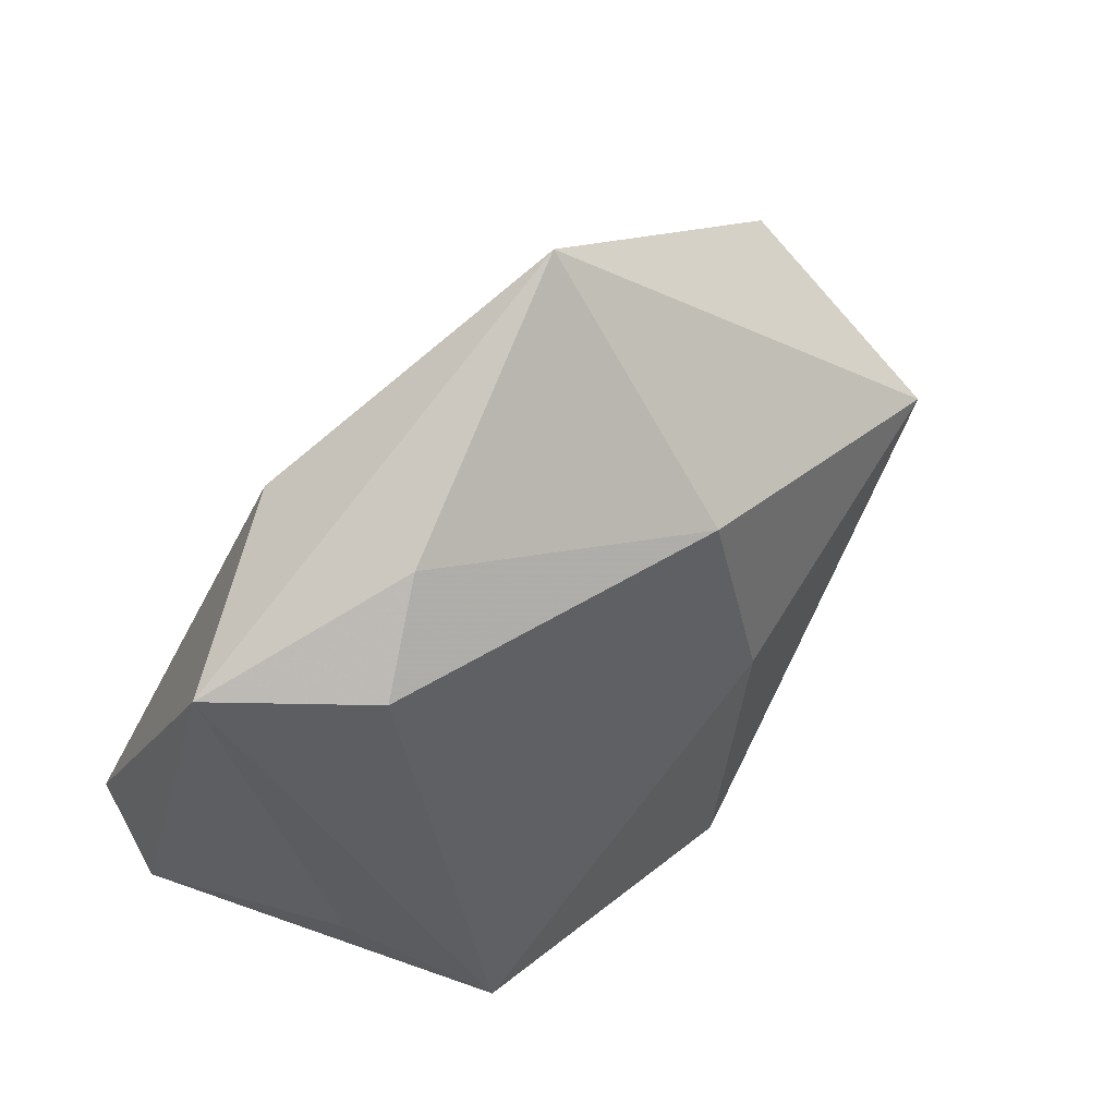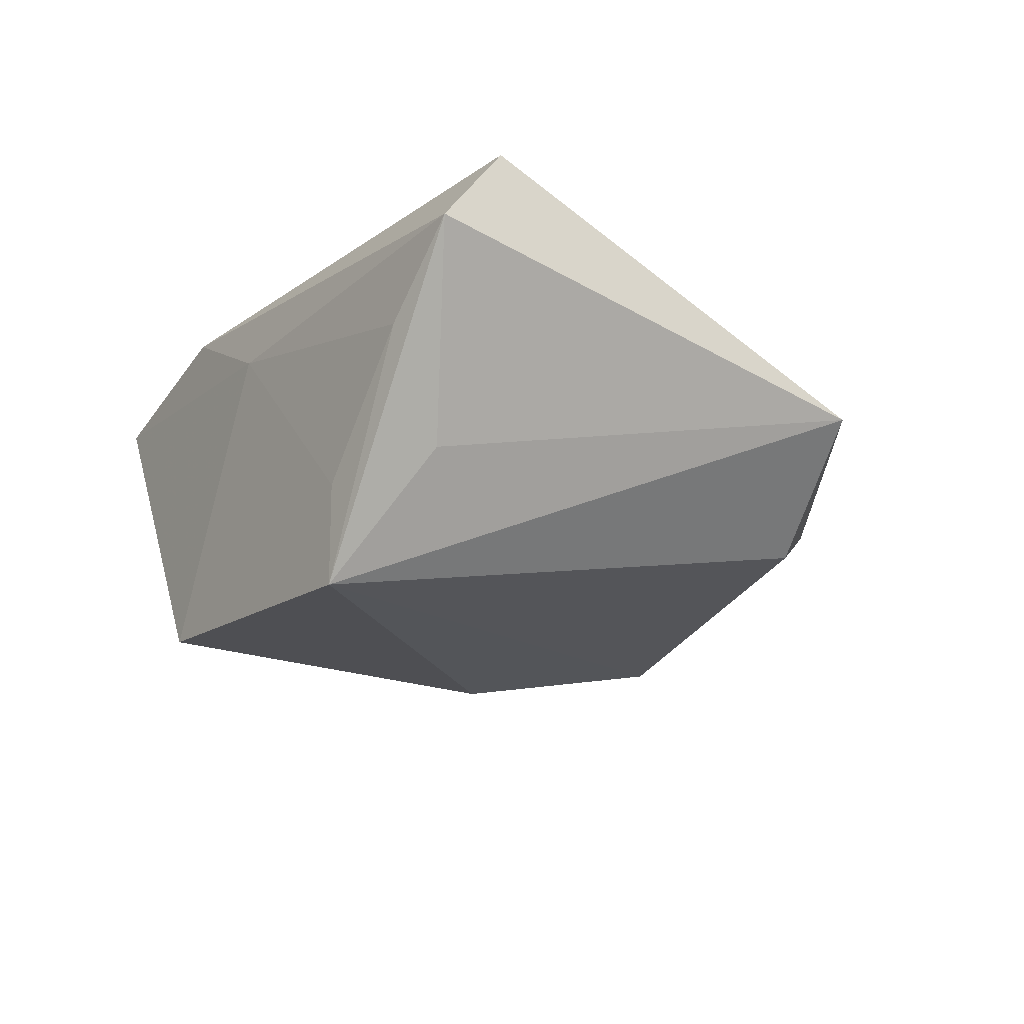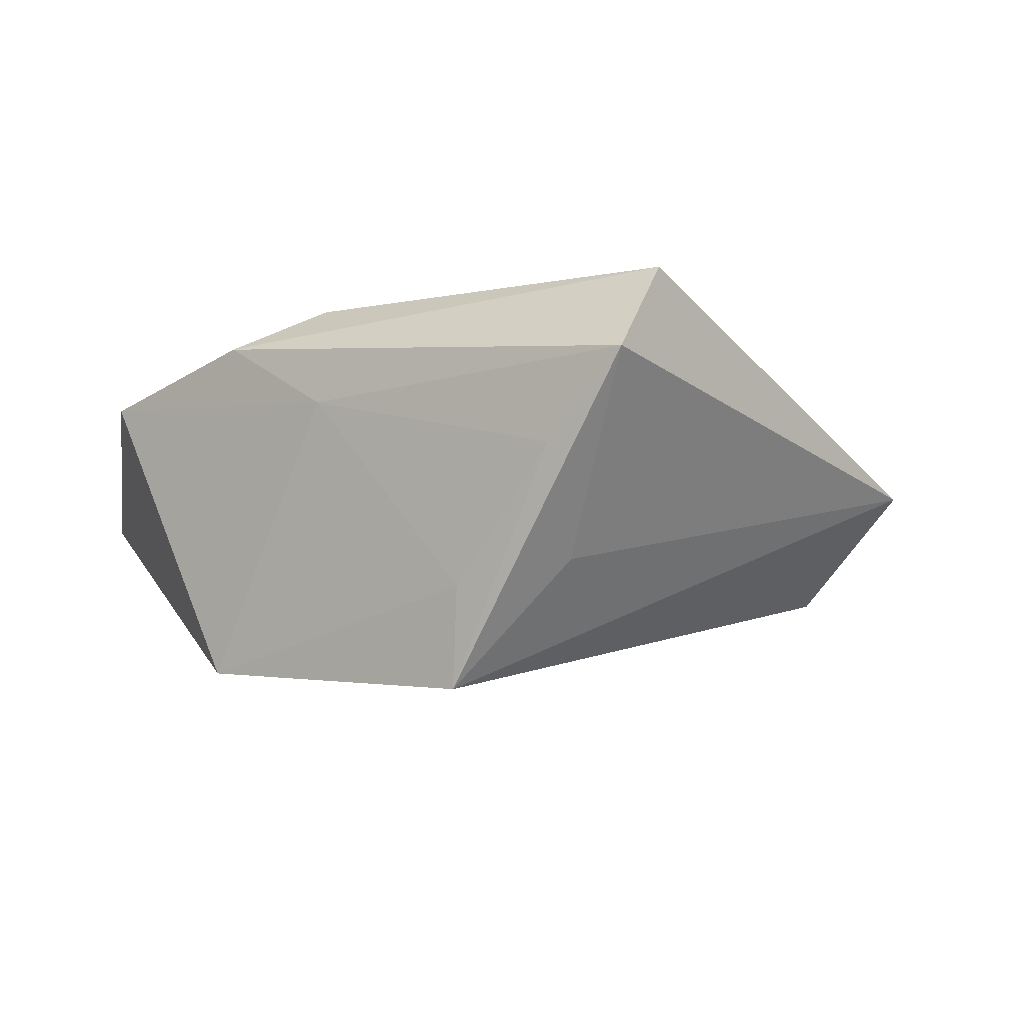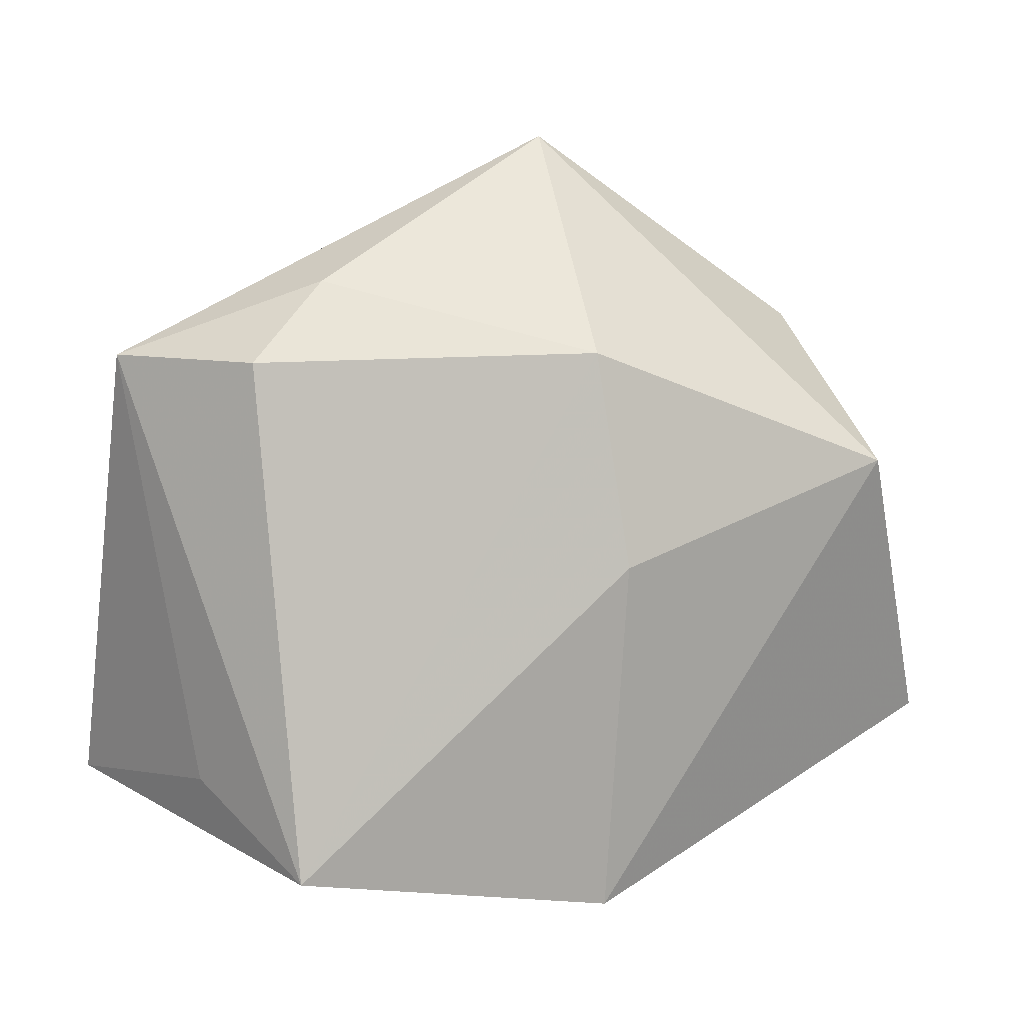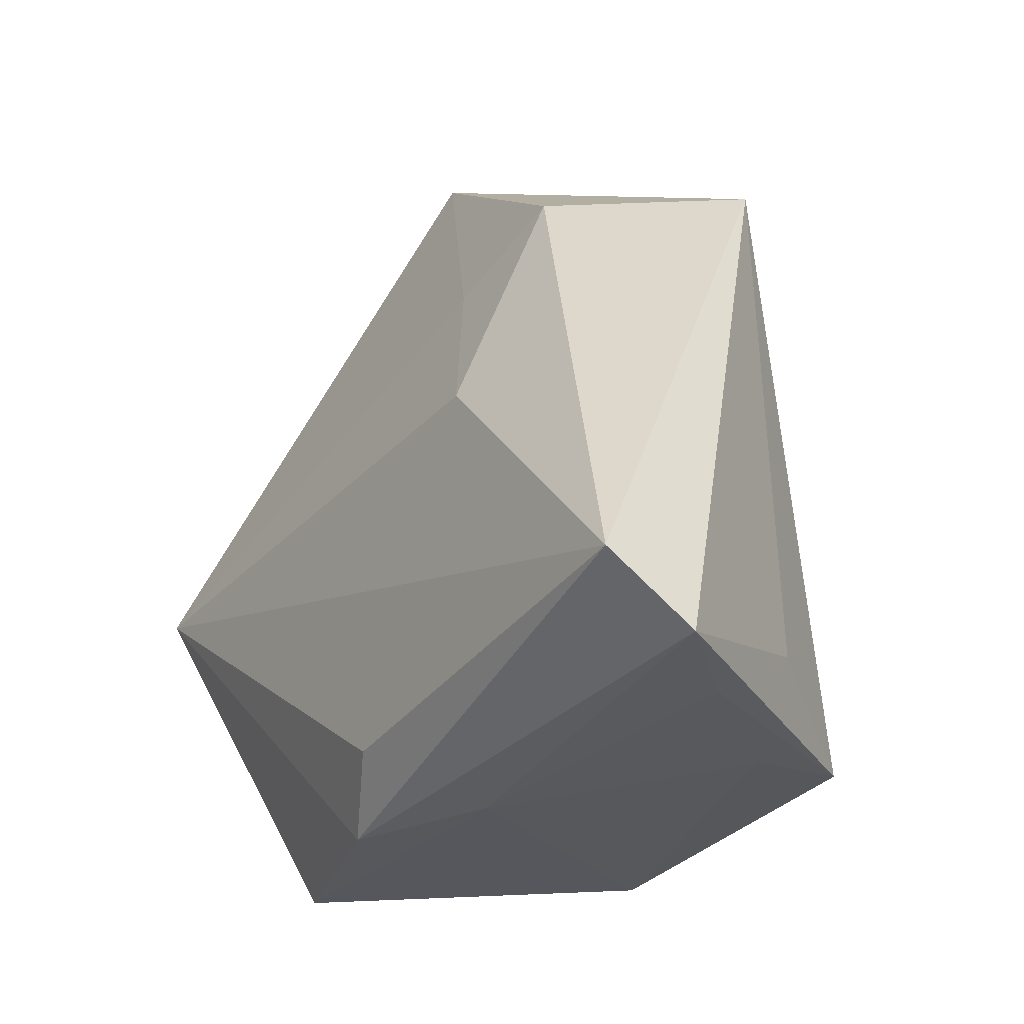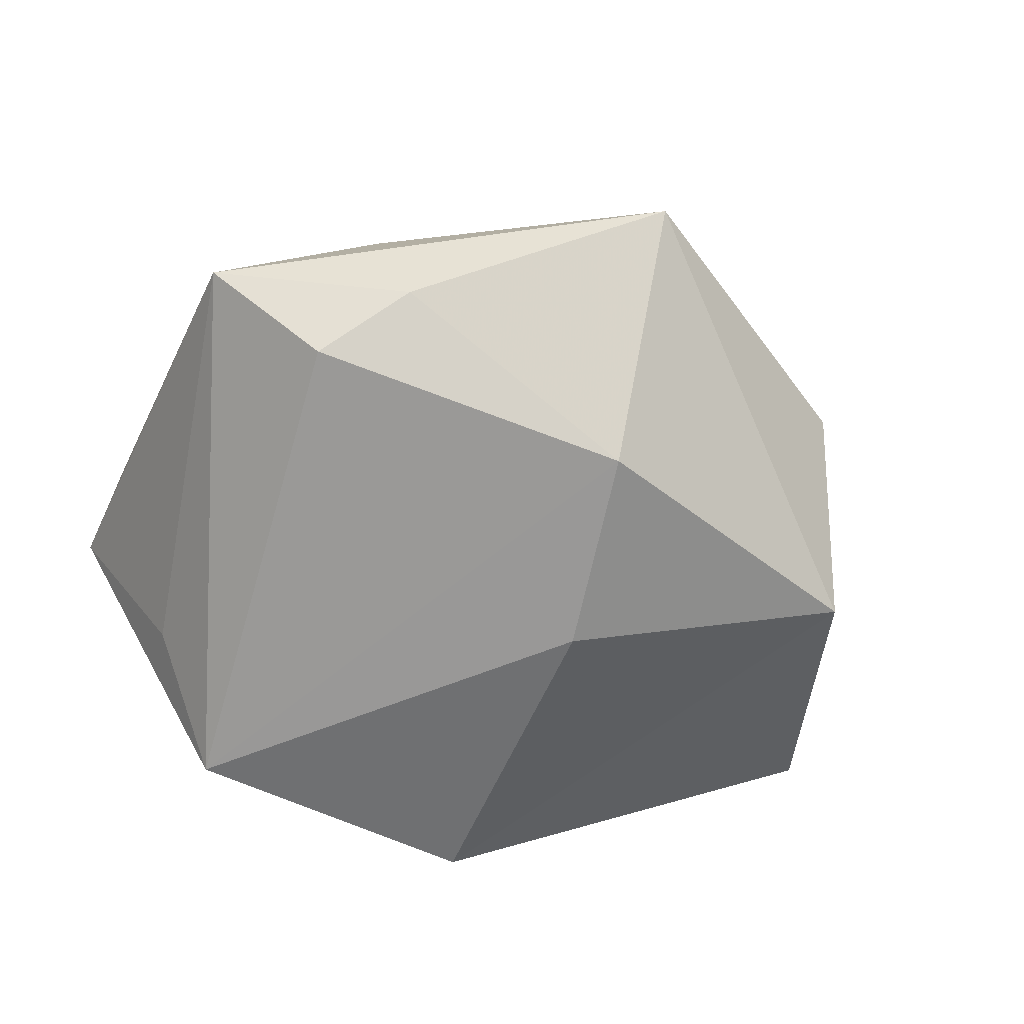
<metadata>
{"format":"obj","ext":"obj","renderer":"f3d","projection":"perspective","resolution":1024,"background":"white","views":[{"elev":57.9,"azim":140.4,"up":"+Y"},{"elev":-19.5,"azim":64.3,"up":"+Z"},{"elev":-4.8,"azim":46.7,"up":"+Z"},{"elev":13.1,"azim":168.0,"up":"+Y"},{"elev":-22.3,"azim":57.0,"up":"+Y"},{"elev":-57.6,"azim":160.6,"up":"+Z"}]}
</metadata>
<code>
v -0.03272 0.0255 0.006792
v 0.03588 -0.0237 0.001471
v 0.03301 -0.0178 -0.009033
v -0.03717 0.01283 -0.01239
v 0.03938 0.02465 -0.001162
v -0.03916 0.0009013 0.01927
v -0.0412 0.002654 0.005438
v 0.04377 -0.02199 0.00981
v -0.005035 -0.02999 0.01425
v 0.02439 -0.02511 -0.02137
v 0.02279 0.0282 0.01068
v 0.01818 0.007623 0.01774
v -0.006043 0.02579 -0.01714
v 0.01151 0.02226 0.01287
v 0.04264 -0.01568 0.01805
v 0.007654 -0.02865 0.007515
v 0.02525 -0.02546 -0.01154
v -0.004967 0.04525 0.004307
v -0.006636 -0.03038 -0.01973
v 0.0194 0.03221 -0.006824
v -0.04576 -0.01713 -0.002304
v 0.02692 0.02516 -0.01226
v -0.008474 0.00505 -0.02104
v -0.02287 -0.03221 0.00922
v 0.002417 -0.02353 0.01804
f 24 6 21
f 3 10 5
f 19 24 21
f 5 10 22
f 10 13 22
f 11 15 5
f 4 19 21
f 10 3 8
f 5 15 8
f 8 3 5
f 15 6 25
f 23 13 10
f 10 19 23
f 23 4 13
f 19 4 23
f 12 6 15
f 15 11 12
f 21 6 7
f 7 4 21
f 13 4 18
f 18 11 5
f 24 19 16
f 6 24 9
f 9 25 6
f 24 16 9
f 9 16 8
f 9 8 15
f 15 25 9
f 6 12 14
f 14 12 11
f 14 18 6
f 11 18 14
f 6 18 1
f 1 18 4
f 1 7 6
f 4 7 1
f 20 22 13
f 13 18 20
f 5 22 20
f 20 18 5
f 10 8 2
f 8 16 2
f 10 2 17
f 17 2 16
f 17 19 10
f 17 16 19

</code>
